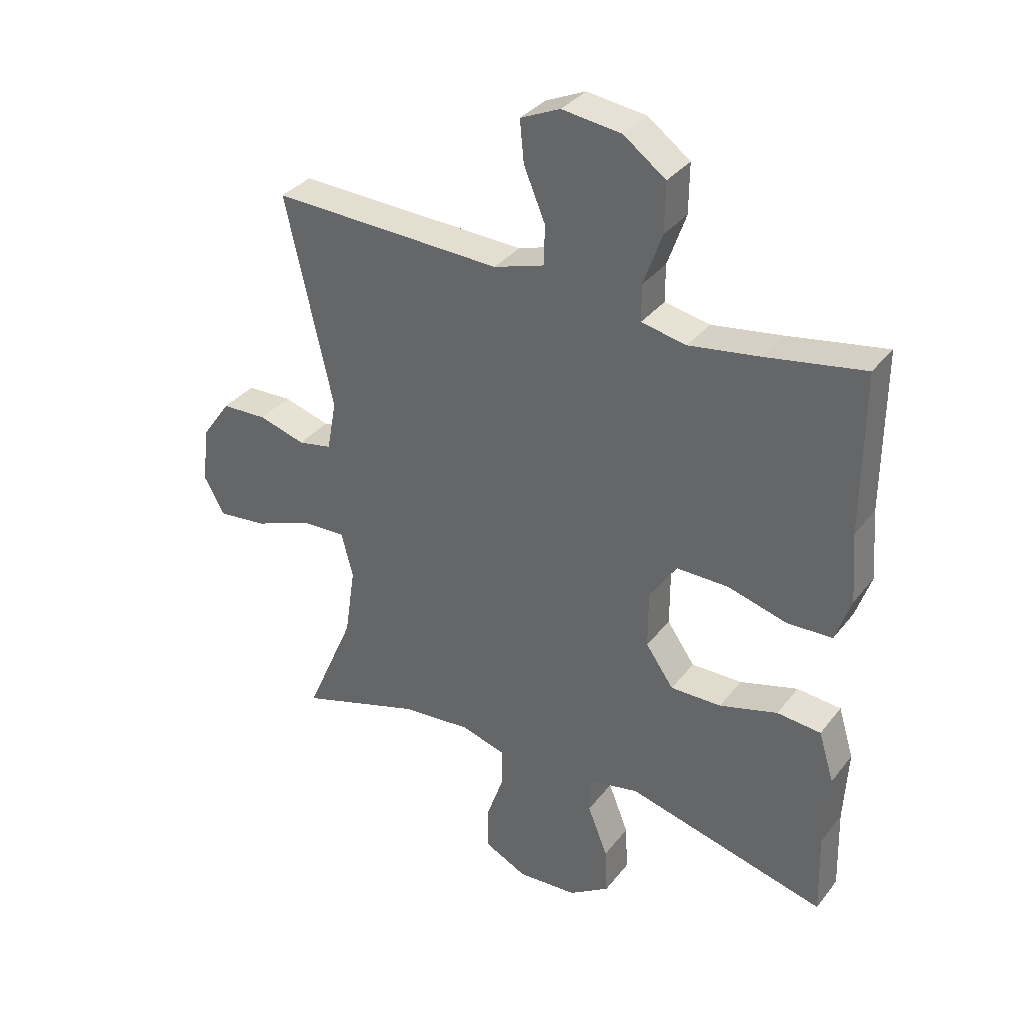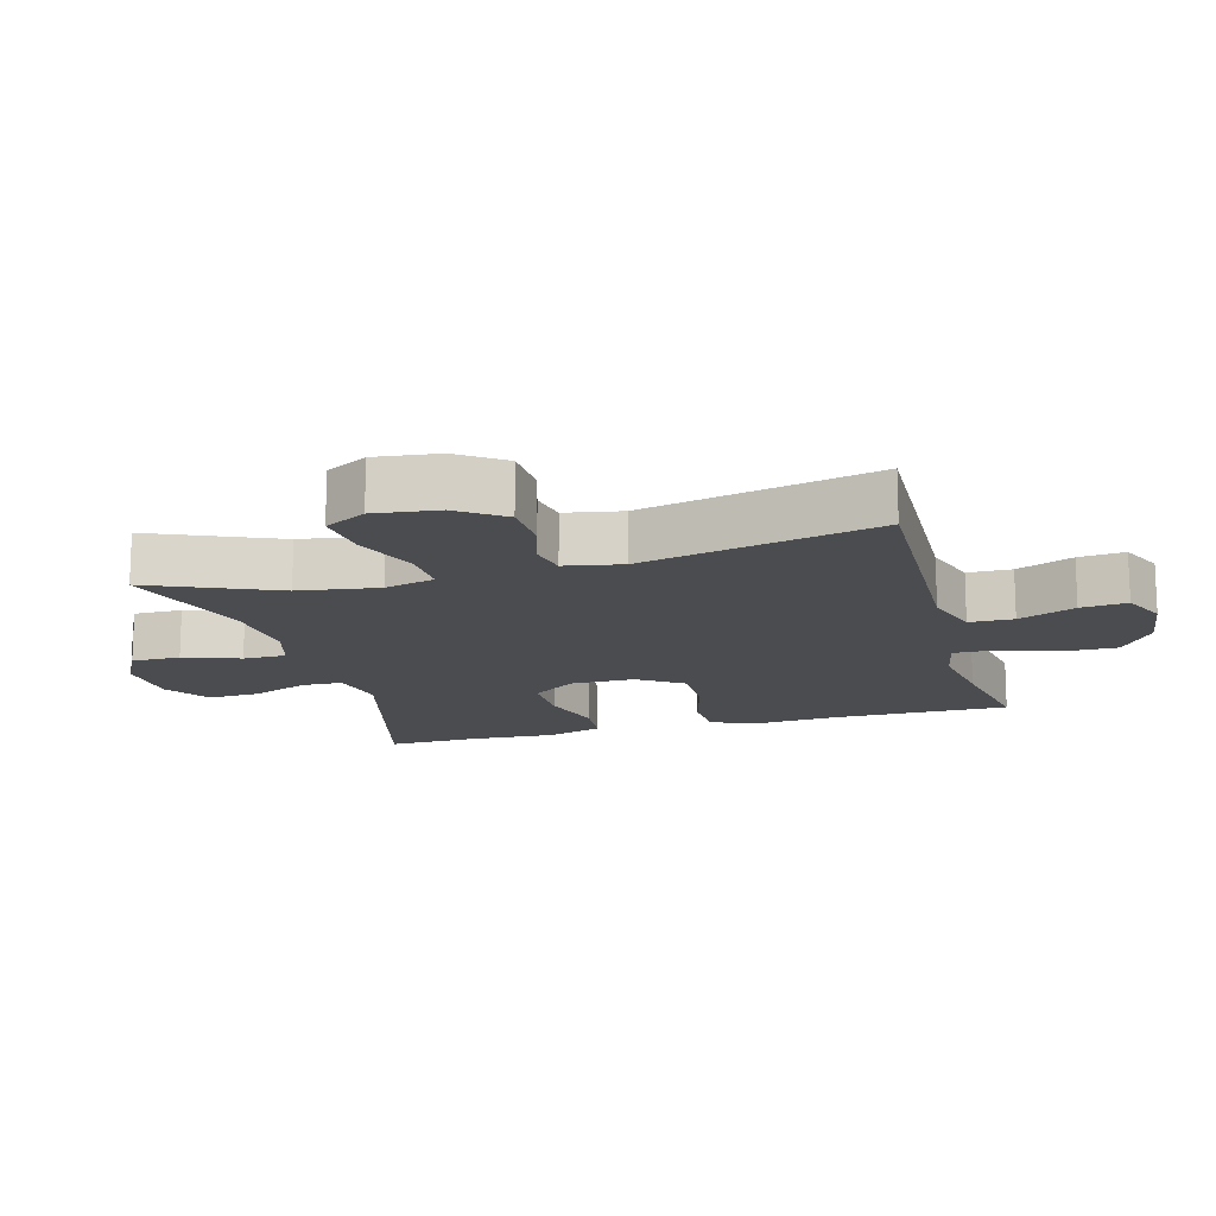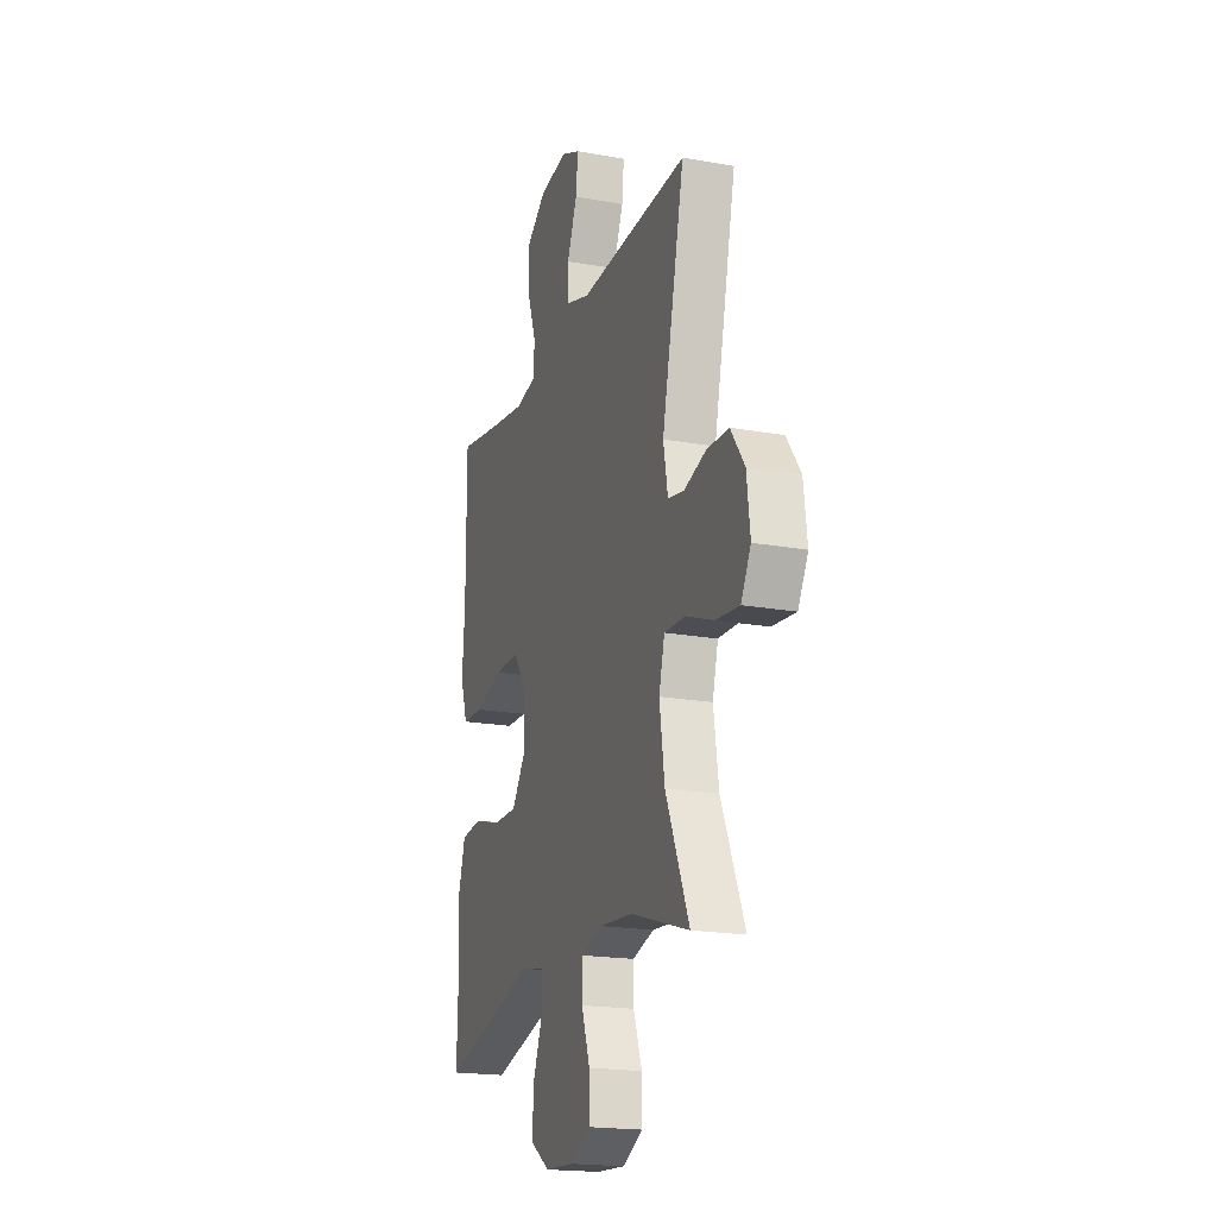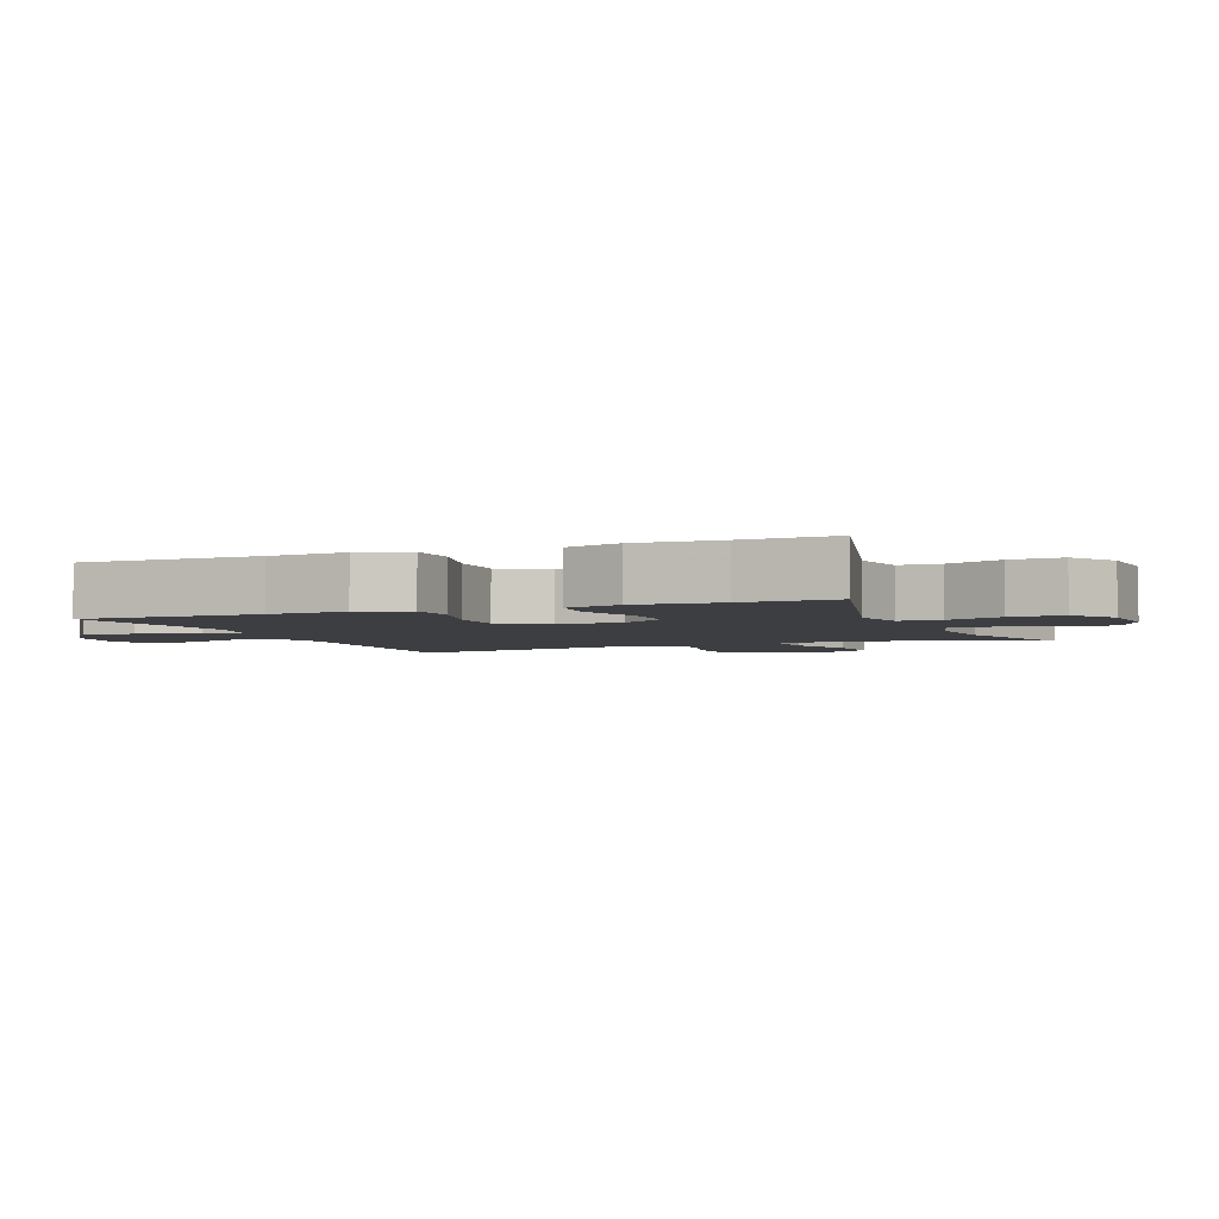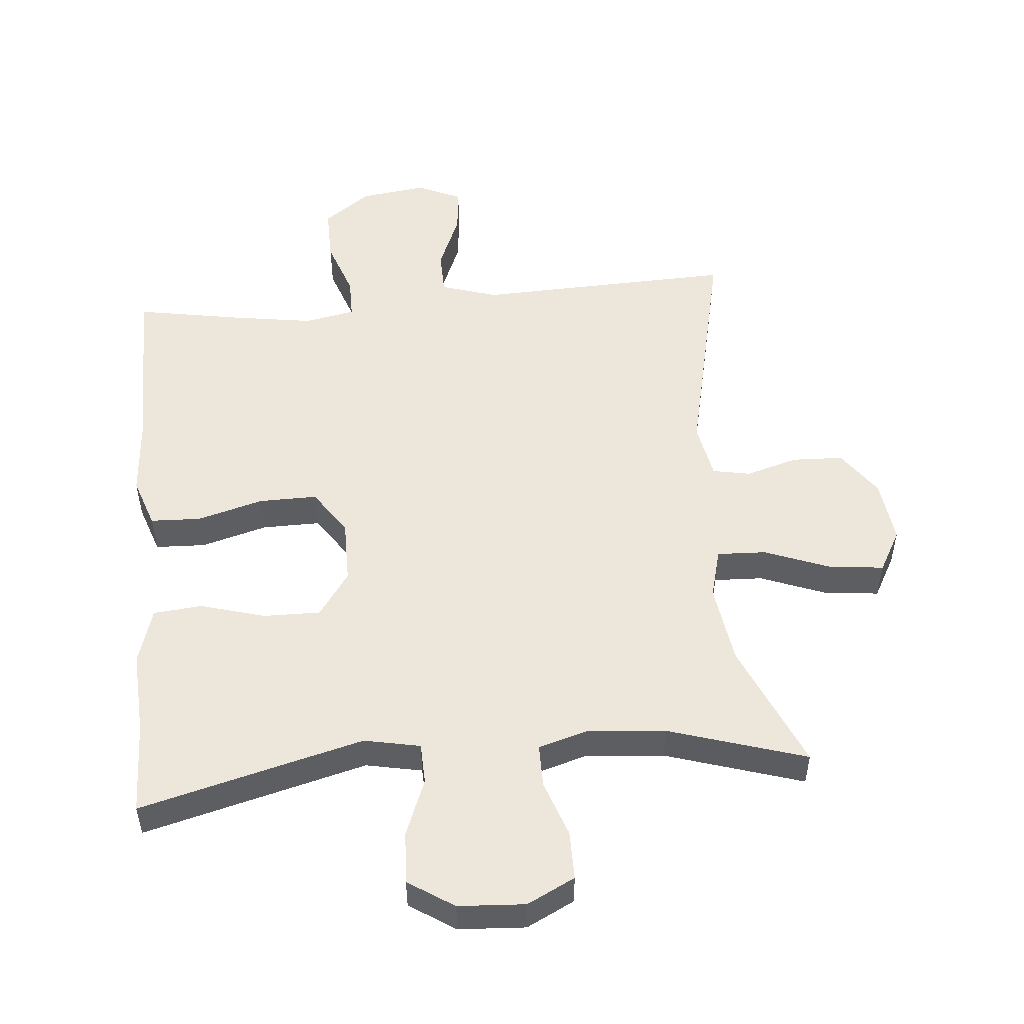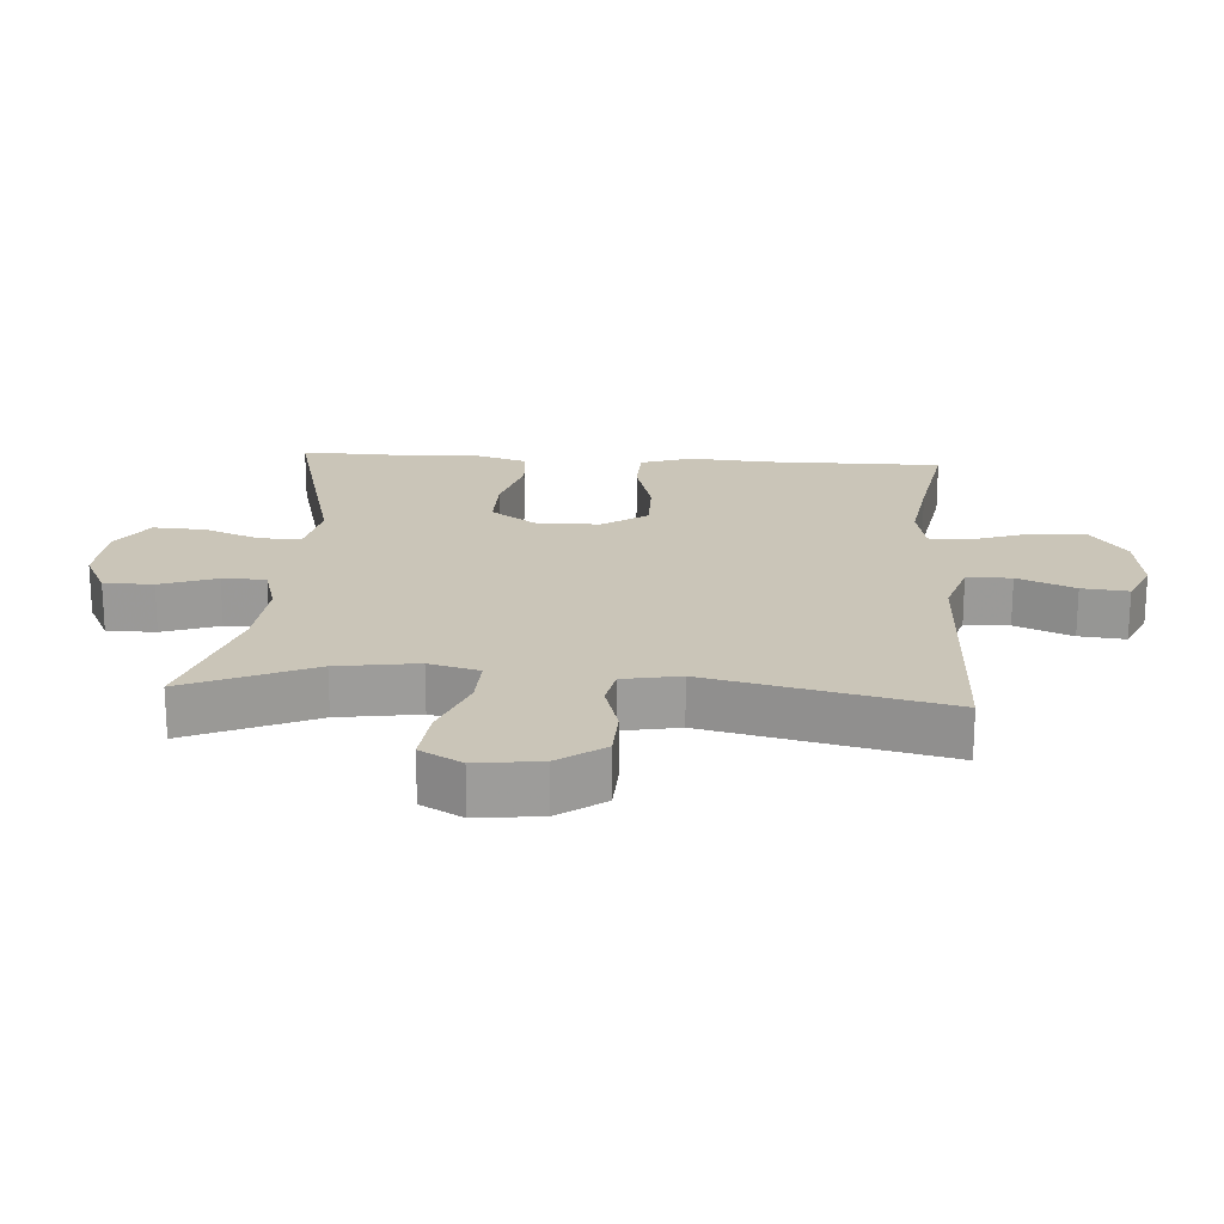
<metadata>
{"format":"obj","ext":"obj","renderer":"f3d","projection":"perspective","resolution":1024,"background":"white","views":[{"elev":34.3,"azim":32.2,"up":"+Z"},{"elev":-15.2,"azim":-74.5,"up":"+Y"},{"elev":-19.4,"azim":-108.6,"up":"+Z"},{"elev":-3.5,"azim":112.2,"up":"+Y"},{"elev":51.9,"azim":174.9,"up":"+Y"},{"elev":20.3,"azim":-86.1,"up":"+Y"}]}
</metadata>
<code>
v -0.5 0.07 0.5
v -0.244 0.07 0.491
v -0.11 0.07 0.486
v -0.024 0.07 0.513
v -0.023 0.07 0.58
v -0.059 0.07 0.666
v -0.066 0.07 0.736
v 0.001 0.07 0.766
v 0.101 0.07 0.753
v 0.172 0.07 0.701
v 0.171 0.07 0.618
v 0.14 0.07 0.53
v 0.14 0.07 0.468
v 0.216 0.07 0.453
v 0.334 0.07 0.471
v 0.5 0.07 0.5
v 0.499 0.07 0.23
v 0.508 0.07 0.112
v 0.482 0.07 0.036
v 0.406 0.07 0.033
v 0.306 0.07 0.061
v 0.218 0.07 0.062
v 0.172 0.07 -0.006
v 0.172 0.07 -0.103
v 0.219 0.07 -0.17
v 0.305 0.07 -0.169
v 0.403 0.07 -0.141
v 0.477 0.07 -0.148
v 0.503 0.07 -0.233
v 0.496 0.07 -0.36
v 0.5 0.07 -0.5
v 0.162 0.07 -0.412
v 0.077 0.07 -0.429
v 0.075 0.07 -0.491
v 0.109 0.07 -0.577
v 0.113 0.07 -0.656
v 0.044 0.07 -0.701
v -0.057 0.07 -0.707
v -0.129 0.07 -0.671
v -0.129 0.07 -0.597
v -0.099 0.07 -0.512
v -0.099 0.07 -0.447
v -0.175 0.07 -0.425
v -0.292 0.07 -0.435
v -0.5 0.07 -0.5
v -0.417 0.07 -0.309
v -0.399 0.07 -0.188
v -0.419 0.07 -0.112
v -0.493 0.07 -0.115
v -0.592 0.07 -0.153
v -0.675 0.07 -0.162
v -0.71 0.07 -0.099
v -0.698 0.07 -0.002
v -0.649 0.07 0.067
v -0.572 0.07 0.07
v -0.493 0.07 0.047
v -0.436 0.07 0.058
v -0.42 0.07 0.144
v -0.5 0 0.5
v -0.244 0 0.491
v -0.11 0 0.486
v -0.024 0 0.513
v -0.023 0 0.58
v -0.059 0 0.666
v -0.066 0 0.736
v 0.001 0 0.766
v 0.101 0 0.753
v 0.172 0 0.701
v 0.171 0 0.618
v 0.14 0 0.53
v 0.14 0 0.468
v 0.216 0 0.453
v 0.334 0 0.471
v 0.5 0 0.5
v 0.499 0 0.23
v 0.508 0 0.112
v 0.482 0 0.036
v 0.406 0 0.033
v 0.306 0 0.061
v 0.218 0 0.062
v 0.172 0 -0.006
v 0.172 0 -0.103
v 0.219 0 -0.17
v 0.305 0 -0.169
v 0.403 0 -0.141
v 0.477 0 -0.148
v 0.503 0 -0.233
v 0.496 0 -0.36
v 0.5 0 -0.5
v 0.162 0 -0.412
v 0.077 0 -0.429
v 0.075 0 -0.491
v 0.109 0 -0.577
v 0.113 0 -0.656
v 0.044 0 -0.701
v -0.057 0 -0.707
v -0.129 0 -0.671
v -0.129 0 -0.597
v -0.099 0 -0.512
v -0.099 0 -0.447
v -0.175 0 -0.425
v -0.292 0 -0.435
v -0.5 0 -0.5
v -0.417 0 -0.309
v -0.399 0 -0.188
v -0.419 0 -0.112
v -0.493 0 -0.115
v -0.592 0 -0.153
v -0.675 0 -0.162
v -0.71 0 -0.099
v -0.698 0 -0.002
v -0.649 0 0.067
v -0.572 0 0.07
v -0.493 0 0.047
v -0.436 0 0.058
v -0.42 0 0.144
f 53 54 55 56
f 53 56 57
f 52 53 57
f 49 50 51 52
f 48 49 52 57
f 47 48 57 58
f 44 45 46
f 43 44 46 47
f 42 43 47 58
f 38 39 40 41
f 38 41 42
f 37 38 42
f 34 35 36 37
f 33 34 37 42
f 32 33 42 58
f 30 31 32 58
f 26 27 28 29
f 25 26 29 30
f 18 19 20 21
f 17 18 21 22
f 15 16 17 22
f 14 15 22 23
f 9 10 11 12
f 9 12 13
f 8 9 13
f 5 6 7 8
f 4 5 8 13
f 3 4 13
f 25 30 58
f 24 25 58 1
f 23 24 1 2
f 13 14 23
f 2 3 13 23
f 114 113 112 111
f 115 114 111
f 115 111 110
f 110 109 108 107
f 115 110 107 106
f 116 115 106 105
f 104 103 102
f 105 104 102 101
f 116 105 101 100
f 99 98 97 96
f 100 99 96
f 100 96 95
f 95 94 93 92
f 100 95 92 91
f 116 100 91 90
f 116 90 89 88
f 87 86 85 84
f 88 87 84 83
f 79 78 77 76
f 80 79 76 75
f 80 75 74 73
f 81 80 73 72
f 70 69 68 67
f 71 70 67
f 71 67 66
f 66 65 64 63
f 71 66 63 62
f 71 62 61
f 116 88 83
f 59 116 83 82
f 60 59 82 81
f 81 72 71
f 81 71 61 60
f 1 59 60 2
f 2 60 61 3
f 3 61 62 4
f 4 62 63 5
f 5 63 64 6
f 6 64 65 7
f 7 65 66 8
f 8 66 67 9
f 9 67 68 10
f 10 68 69 11
f 11 69 70 12
f 12 70 71 13
f 13 71 72 14
f 14 72 73 15
f 15 73 74 16
f 16 74 75 17
f 17 75 76 18
f 18 76 77 19
f 19 77 78 20
f 20 78 79 21
f 21 79 80 22
f 22 80 81 23
f 23 81 82 24
f 24 82 83 25
f 25 83 84 26
f 26 84 85 27
f 27 85 86 28
f 28 86 87 29
f 29 87 88 30
f 30 88 89 31
f 31 89 90 32
f 32 90 91 33
f 33 91 92 34
f 34 92 93 35
f 35 93 94 36
f 36 94 95 37
f 37 95 96 38
f 38 96 97 39
f 39 97 98 40
f 40 98 99 41
f 41 99 100 42
f 42 100 101 43
f 43 101 102 44
f 44 102 103 45
f 45 103 104 46
f 46 104 105 47
f 47 105 106 48
f 48 106 107 49
f 49 107 108 50
f 50 108 109 51
f 51 109 110 52
f 52 110 111 53
f 53 111 112 54
f 54 112 113 55
f 55 113 114 56
f 56 114 115 57
f 57 115 116 58
f 58 116 59 1

</code>
